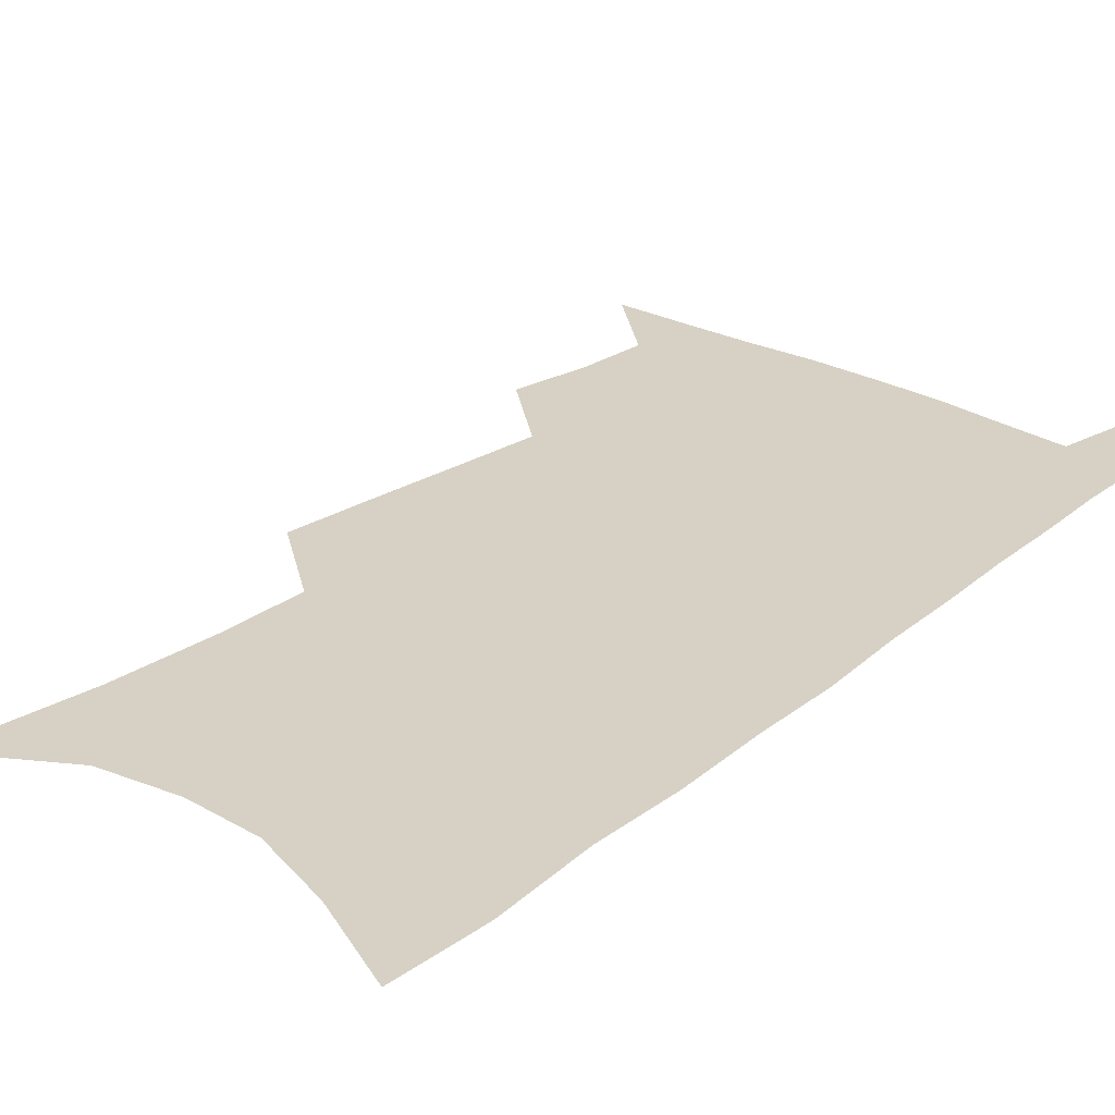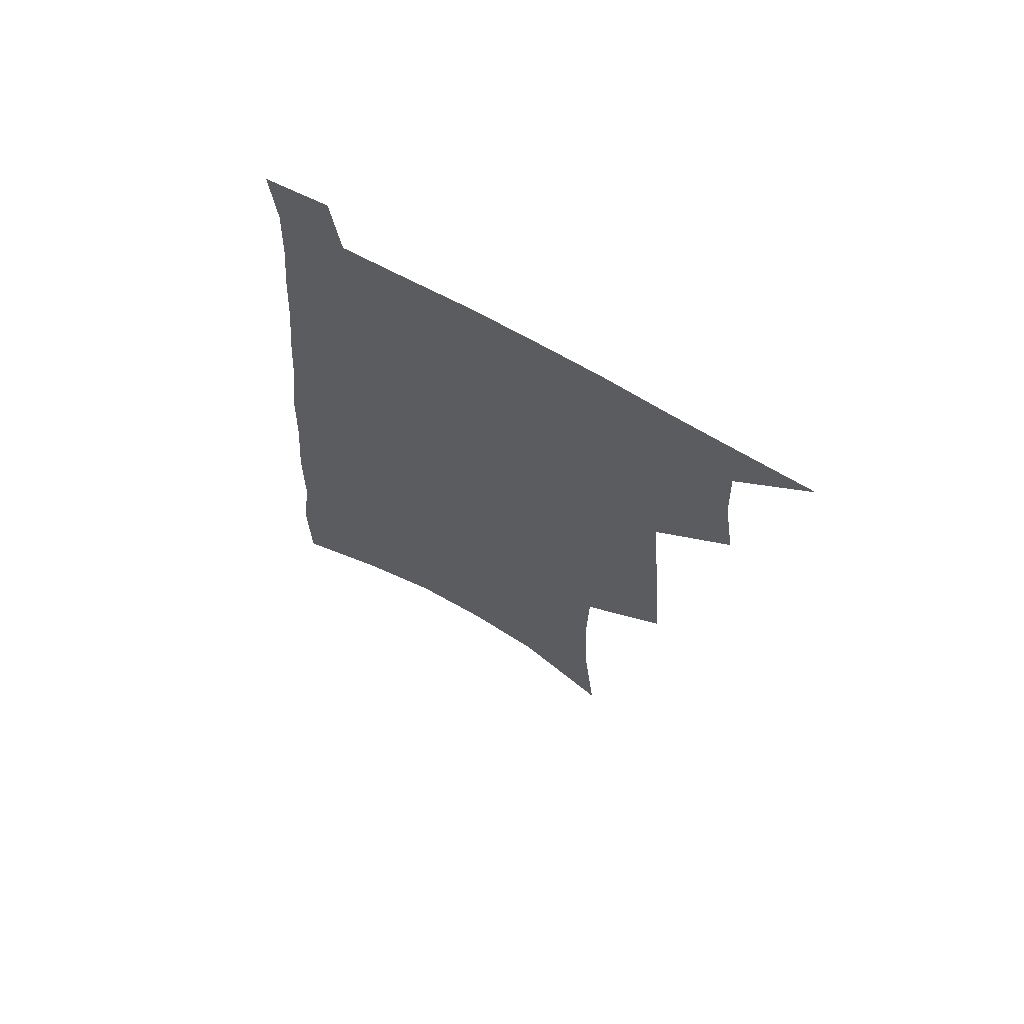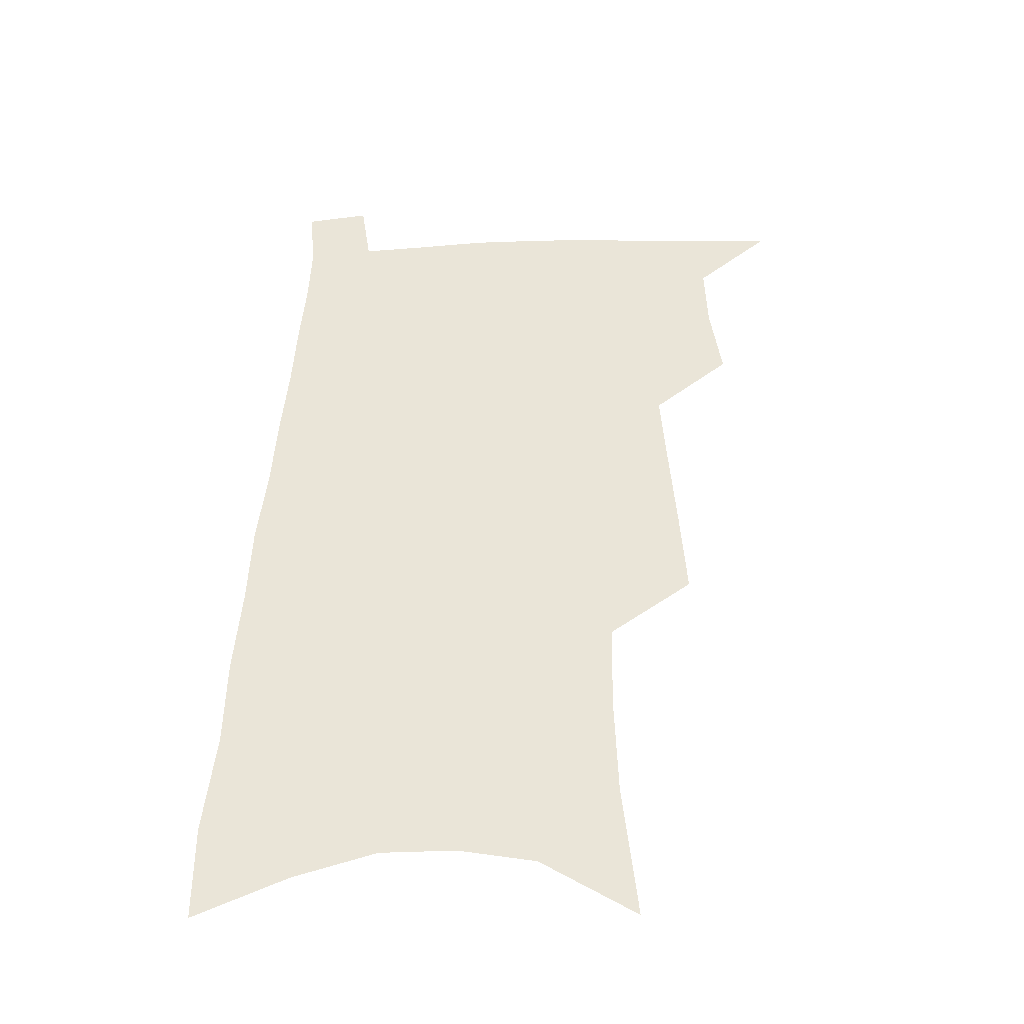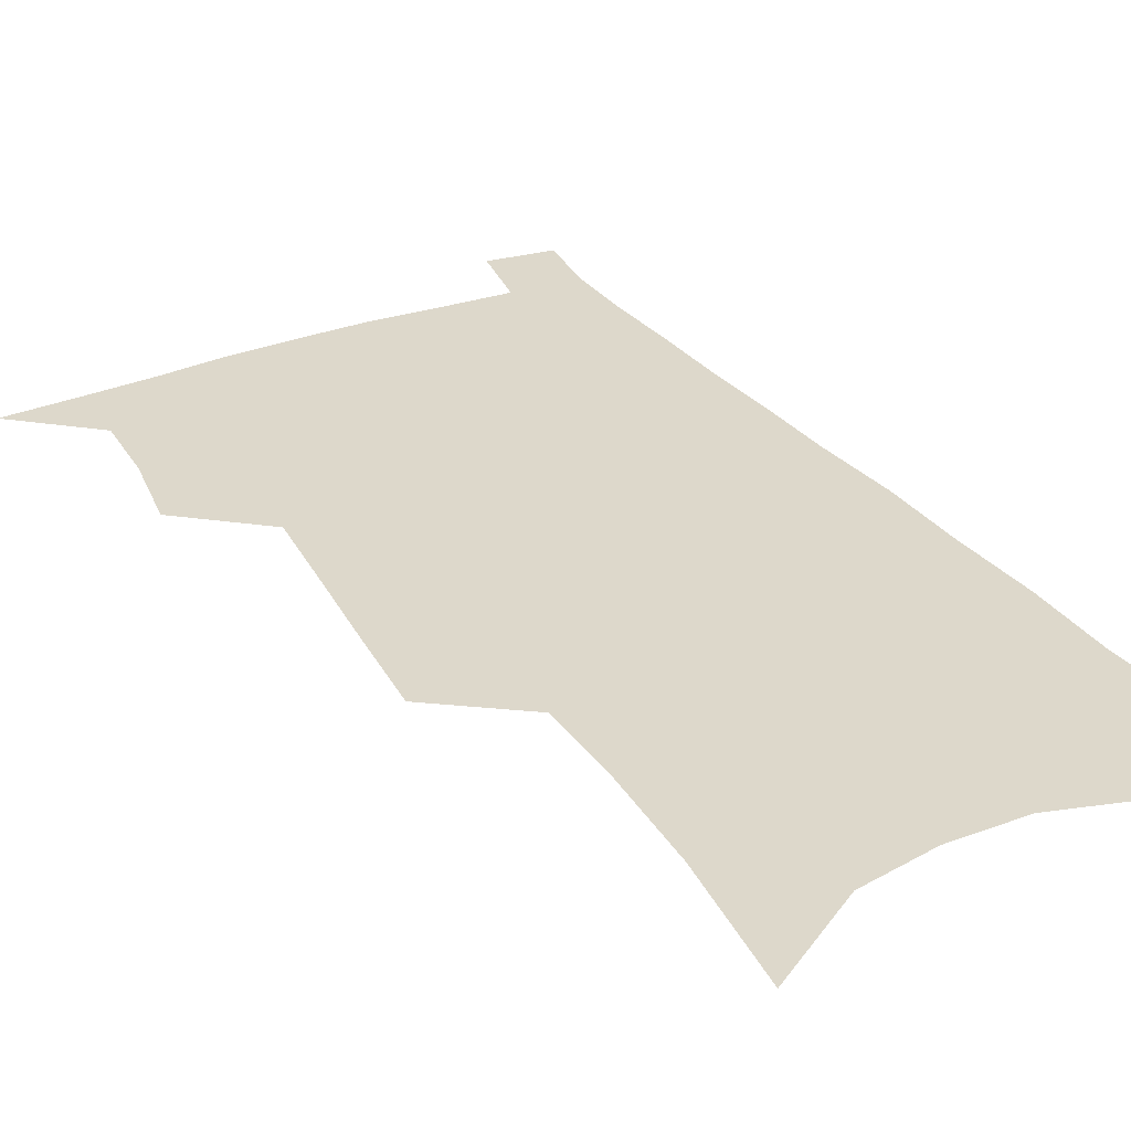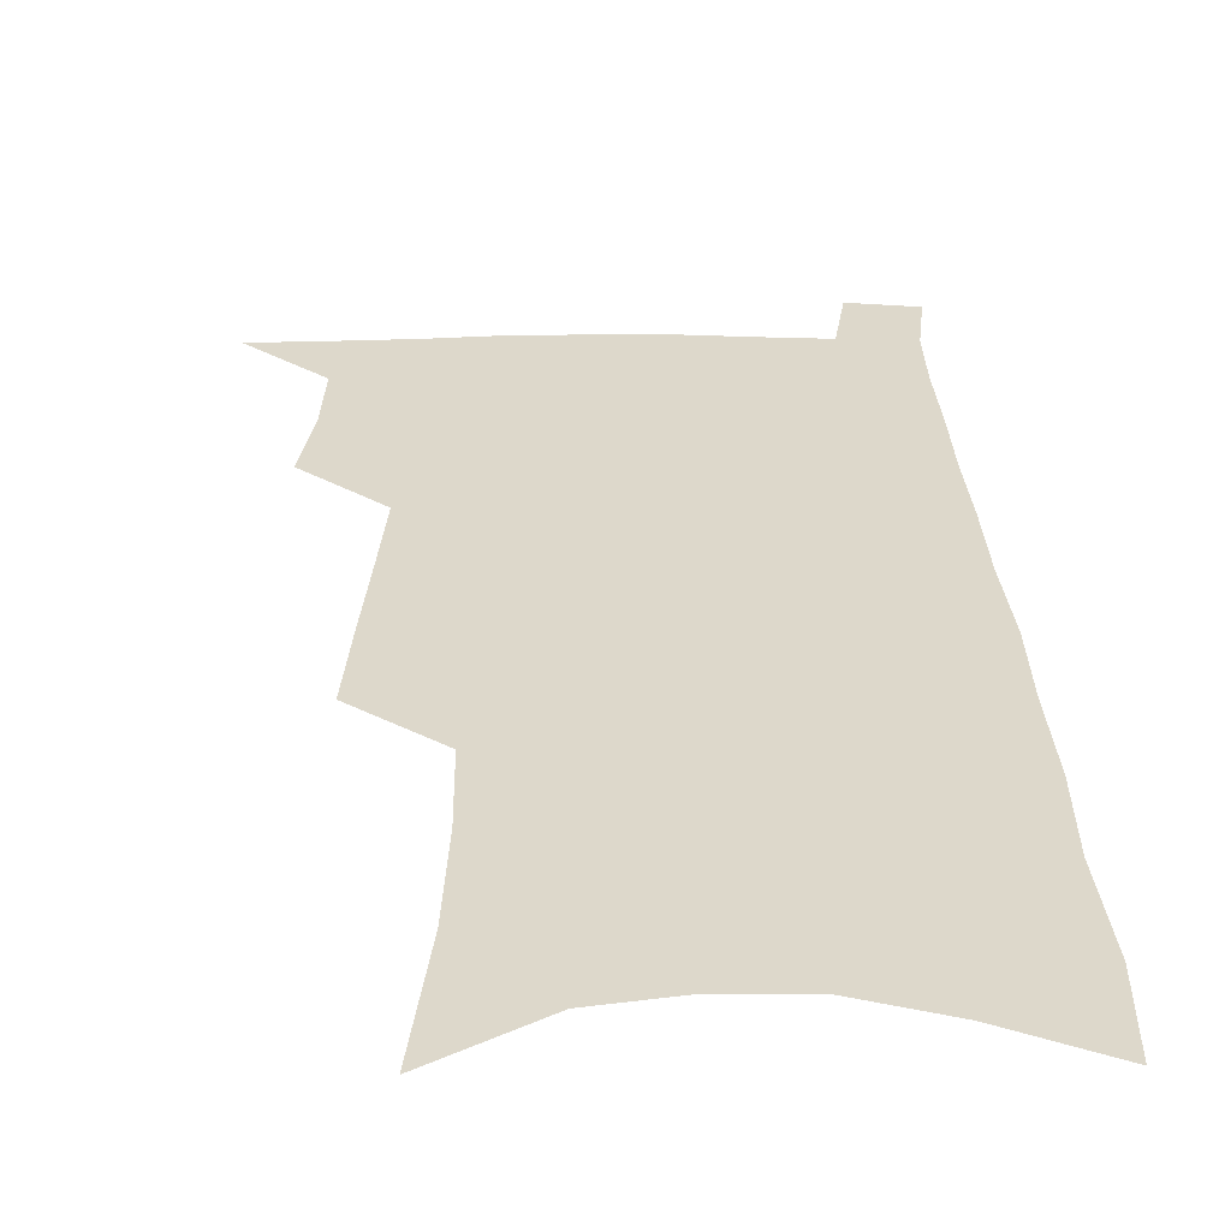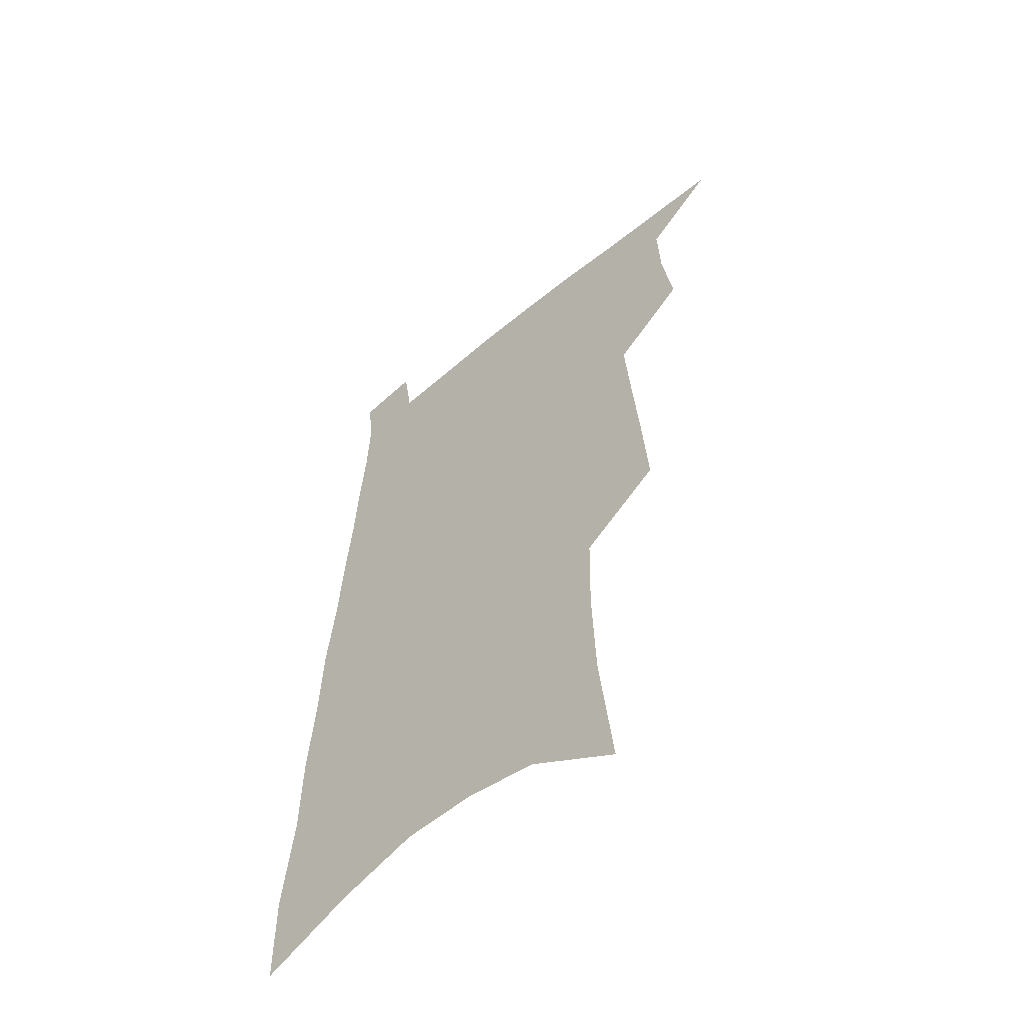
<metadata>
{"format":"obj","ext":"obj","renderer":"f3d","projection":"perspective","resolution":1024,"background":"white","views":[{"elev":26.8,"azim":42.1,"up":"+Z"},{"elev":68.5,"azim":-150.6,"up":"+Y"},{"elev":-41.4,"azim":-176.9,"up":"+Y"},{"elev":31.4,"azim":-28.0,"up":"+Z"},{"elev":31.1,"azim":0.3,"up":"+Z"},{"elev":-56.8,"azim":-138.7,"up":"+Y"}]}
</metadata>
<code>
v 496.3 528.2 0
v 519.7 447.9 0
v 524 477.6 0
v 524.9 504 0
v 524.8 529.6 0
v 541.5 323.7 0
v 544 359.3 0
v 546.6 392.8 0
v 548.9 424 0
v 551.1 453.1 0
v 553.6 480.6 0
v 552.8 505.8 0
v 551.1 531.2 0
v 566.9 173.5 0
v 572.5 226.5 0
v 573.9 266.9 0
v 573.1 300.8 0
v 576.5 339.6 0
v 577.3 371.6 0
v 578.1 401.8 0
v 579.1 430.3 0
v 579.8 457 0
v 580.3 482.5 0
v 579.8 506.8 0
v 576.7 533.6 0
v 603.2 196.8 0
v 603.6 238.7 0
v 603 274.8 0
v 603.3 311.2 0
v 604.6 347.2 0
v 604.2 376 0
v 605.2 407.1 0
v 605.1 433.1 0
v 605.1 458.7 0
v 605.2 483.6 0
v 604.6 507.9 0
v 602.7 534.5 0
v 632.5 202.4 0
v 631.7 243.3 0
v 630.9 279.2 0
v 630.3 314.6 0
v 630 347.5 0
v 629.7 377.3 0
v 629.7 406.4 0
v 629.6 434.5 0
v 629.5 459.6 0
v 629.6 484 0
v 629.5 508.1 0
v 628.3 534.7 0
v 661.3 202.4 0
v 659.7 241.4 0
v 658.3 277.9 0
v 656.9 313.3 0
v 655.7 346.7 0
v 655 377 0
v 654.8 405.2 0
v 654.3 432.7 0
v 654.2 458.6 0
v 653.7 484.3 0
v 654 508.4 0
v 654.8 533.1 0
v 692.9 193 0
v 689.8 234.3 0
v 687.6 271.7 0
v 685.1 307.9 0
v 683.4 341.1 0
v 682.9 371.3 0
v 681.4 401.3 0
v 680.4 429.6 0
v 679.7 456.6 0
v 678.5 482.9 0
v 678.7 507.6 0
v 679.8 531.9 0
v 683.6 557.7 0
v 728.6 177.5 0
v 728.7 214.5 0
v 724.3 255.2 0
v 723.7 290 0
v 720.8 325.3 0
v 719.4 357.6 0
v 715.7 390.5 0
v 713.7 420.7 0
v 710.9 450.2 0
v 709.2 477.8 0
v 706.9 504.8 0
v 705.9 530.5 0
v 708.3 554.7 0
f 4 5 1
f 9 10 2
f 2 10 3
f 10 11 3
f 3 11 4
f 11 12 4
f 4 12 5
f 12 13 5
f 17 18 6
f 6 18 7
f 18 19 7
f 7 19 8
f 19 20 8
f 8 20 9
f 20 21 9
f 9 21 10
f 21 22 10
f 10 22 11
f 22 23 11
f 11 23 12
f 23 24 12
f 12 24 13
f 24 25 13
f 14 26 15
f 26 27 15
f 15 27 16
f 27 28 16
f 16 28 17
f 28 29 17
f 17 29 18
f 29 30 18
f 18 30 19
f 30 31 19
f 19 31 20
f 31 32 20
f 20 32 21
f 32 33 21
f 21 33 22
f 33 34 22
f 22 34 23
f 34 35 23
f 23 35 24
f 35 36 24
f 24 36 25
f 36 37 25
f 26 38 27
f 38 39 27
f 27 39 28
f 39 40 28
f 28 40 29
f 40 41 29
f 29 41 30
f 41 42 30
f 30 42 31
f 42 43 31
f 31 43 32
f 43 44 32
f 32 44 33
f 44 45 33
f 33 45 34
f 45 46 34
f 34 46 35
f 46 47 35
f 35 47 36
f 47 48 36
f 36 48 37
f 48 49 37
f 38 50 39
f 50 51 39
f 39 51 40
f 51 52 40
f 40 52 41
f 52 53 41
f 41 53 42
f 53 54 42
f 42 54 43
f 54 55 43
f 43 55 44
f 55 56 44
f 44 56 45
f 56 57 45
f 45 57 46
f 57 58 46
f 46 58 47
f 58 59 47
f 47 59 48
f 59 60 48
f 48 60 49
f 60 61 49
f 50 62 51
f 62 63 51
f 51 63 52
f 63 64 52
f 52 64 53
f 64 65 53
f 53 65 54
f 65 66 54
f 54 66 55
f 66 67 55
f 55 67 56
f 67 68 56
f 56 68 57
f 68 69 57
f 57 69 58
f 69 70 58
f 58 70 59
f 70 71 59
f 59 71 60
f 71 72 60
f 60 72 61
f 72 73 61
f 62 75 63
f 75 76 63
f 63 76 64
f 76 77 64
f 64 77 65
f 77 78 65
f 65 78 66
f 78 79 66
f 66 79 67
f 79 80 67
f 67 80 68
f 80 81 68
f 68 81 69
f 81 82 69
f 69 82 70
f 82 83 70
f 70 83 71
f 83 84 71
f 71 84 72
f 84 85 72
f 72 85 73
f 85 86 73
f 73 86 74
f 86 87 74

</code>
